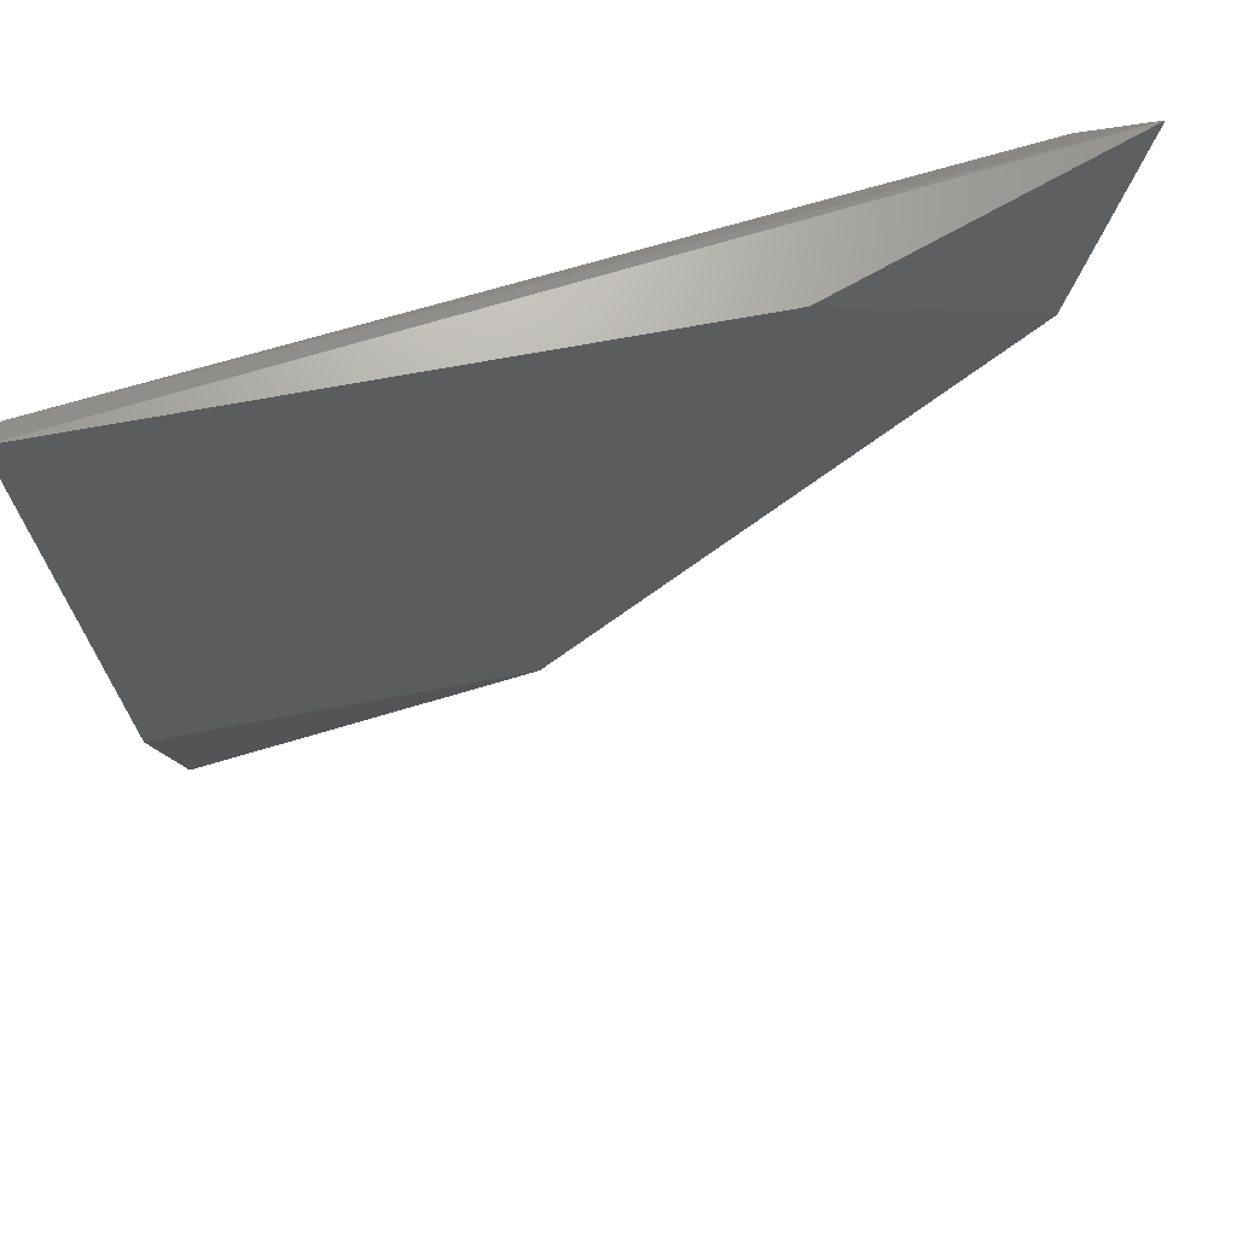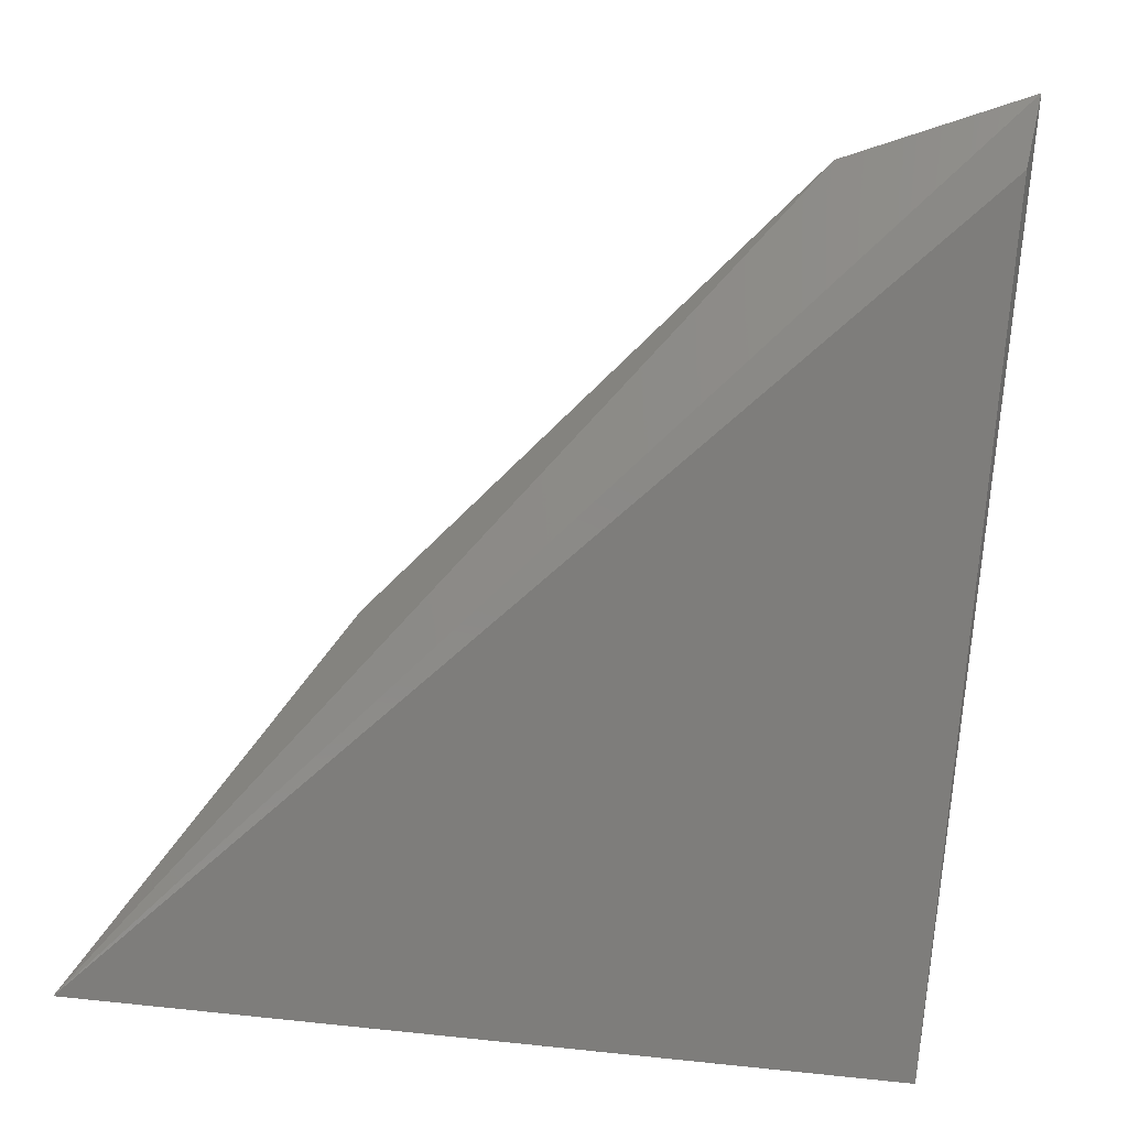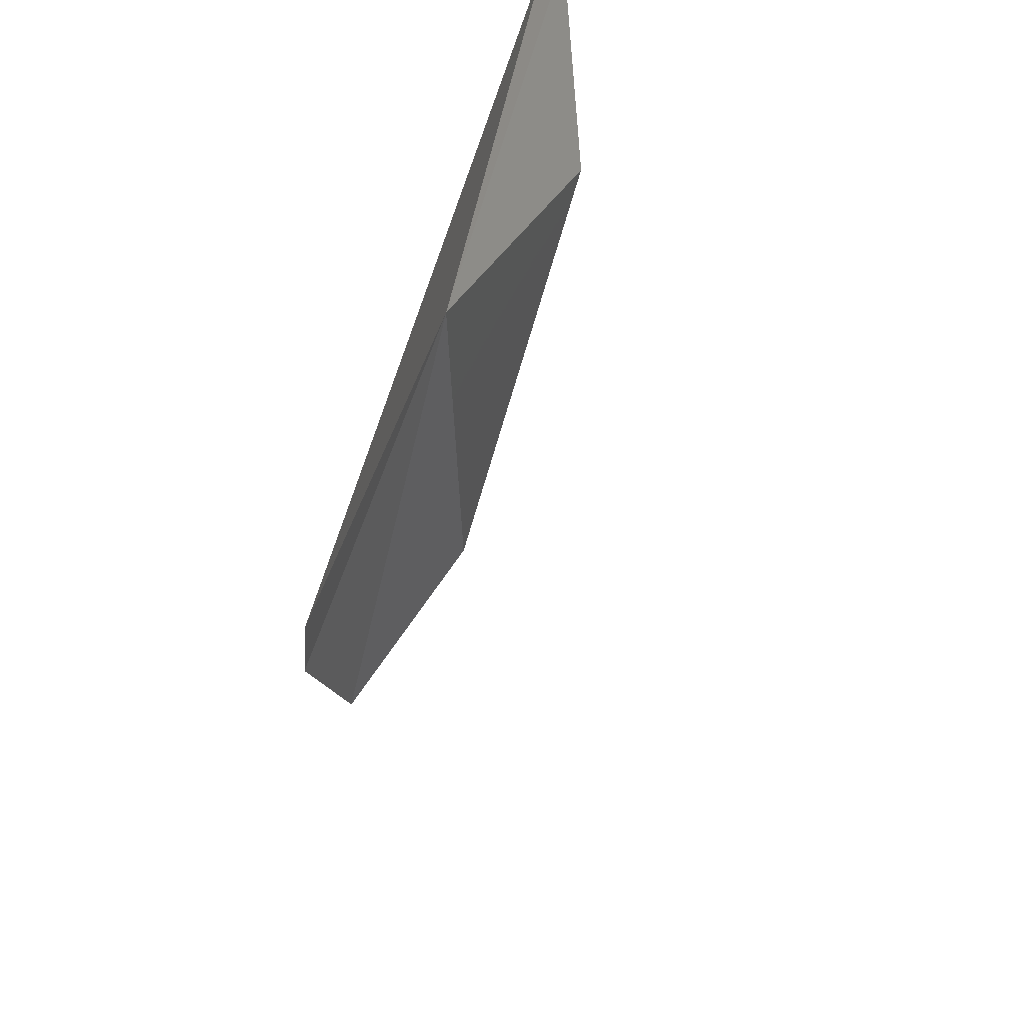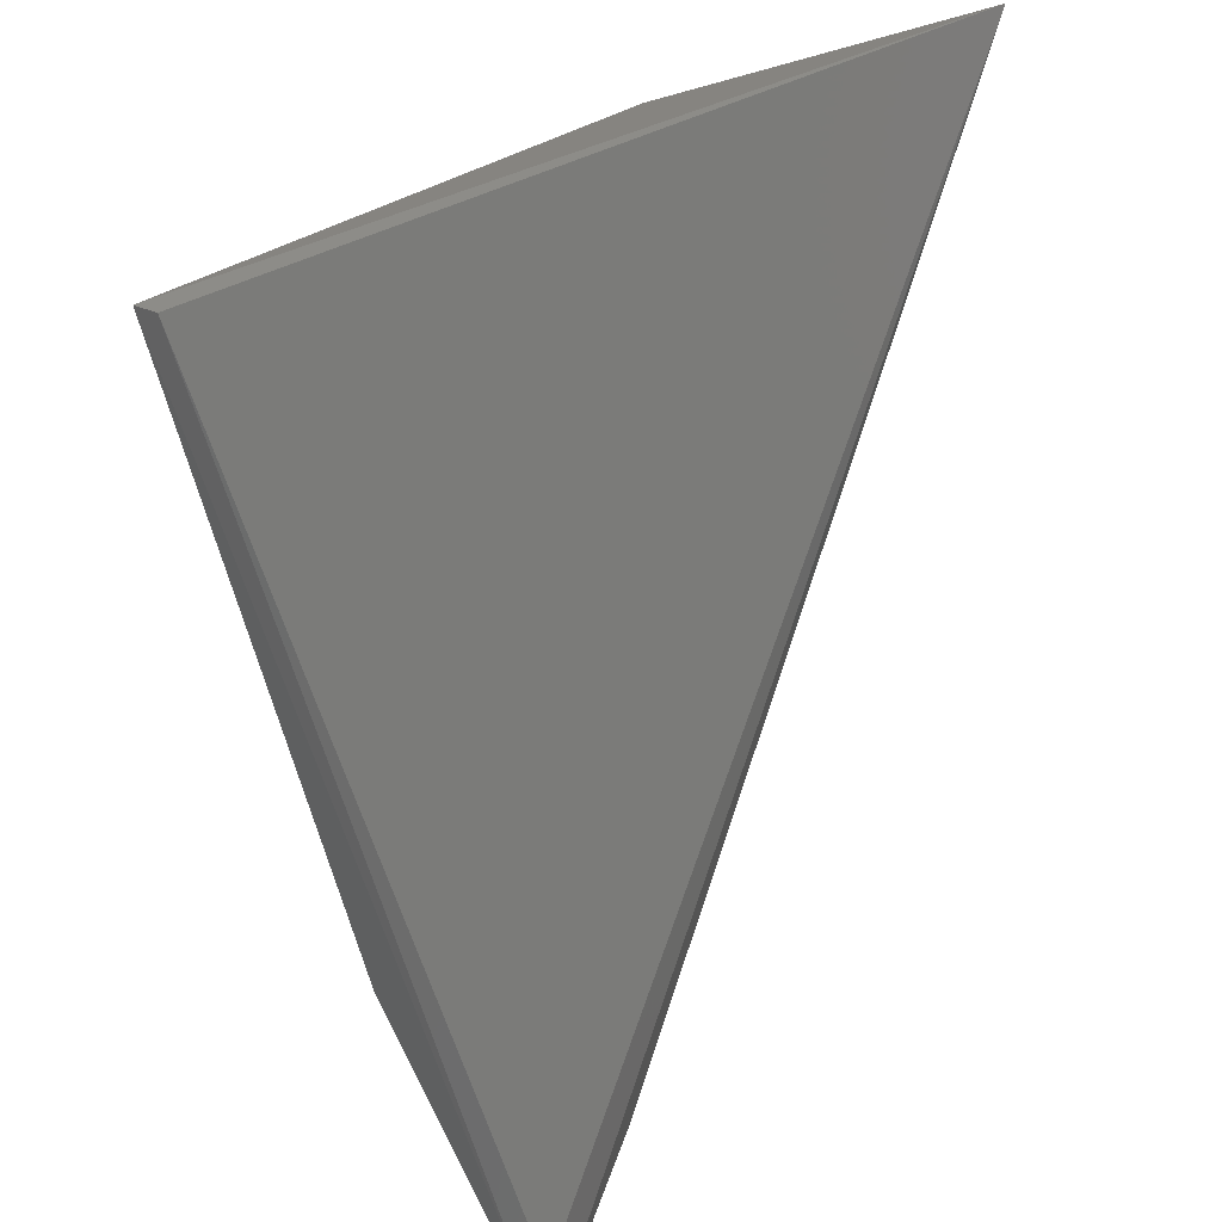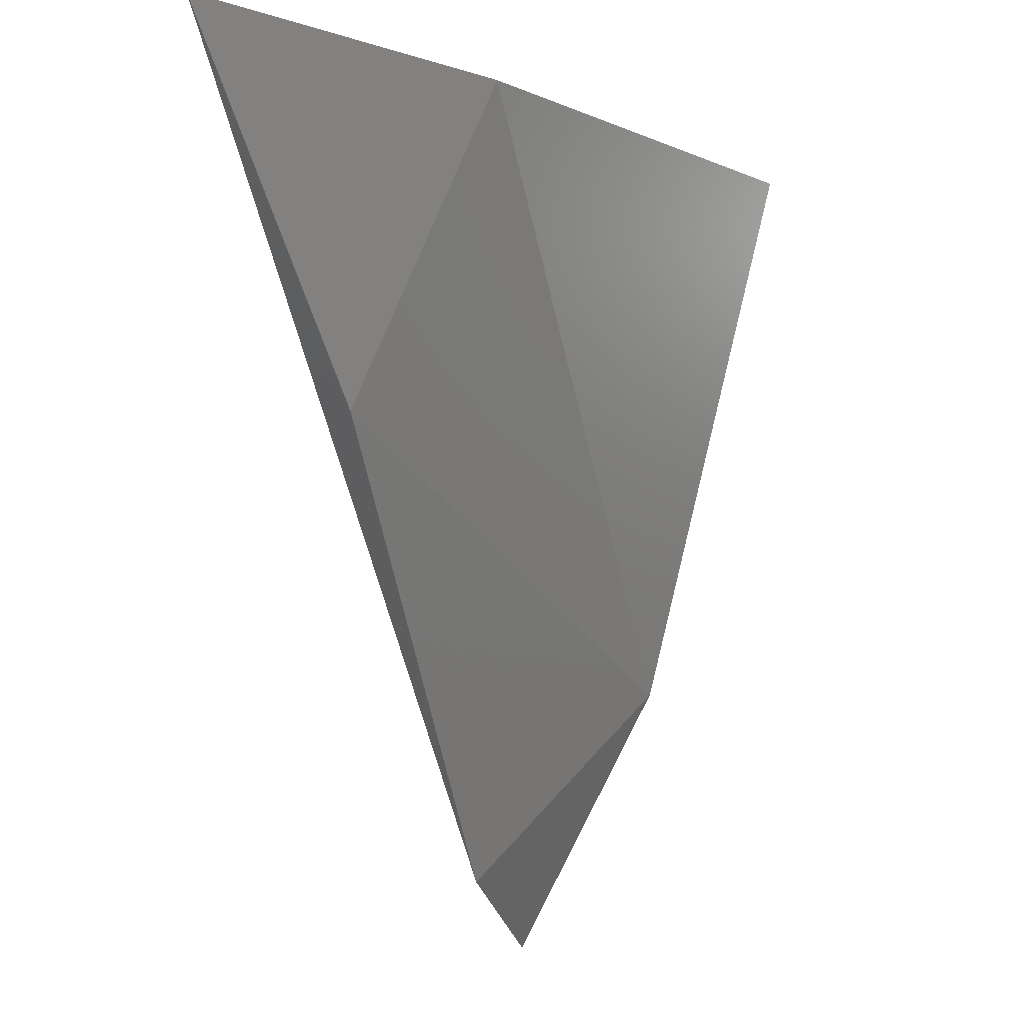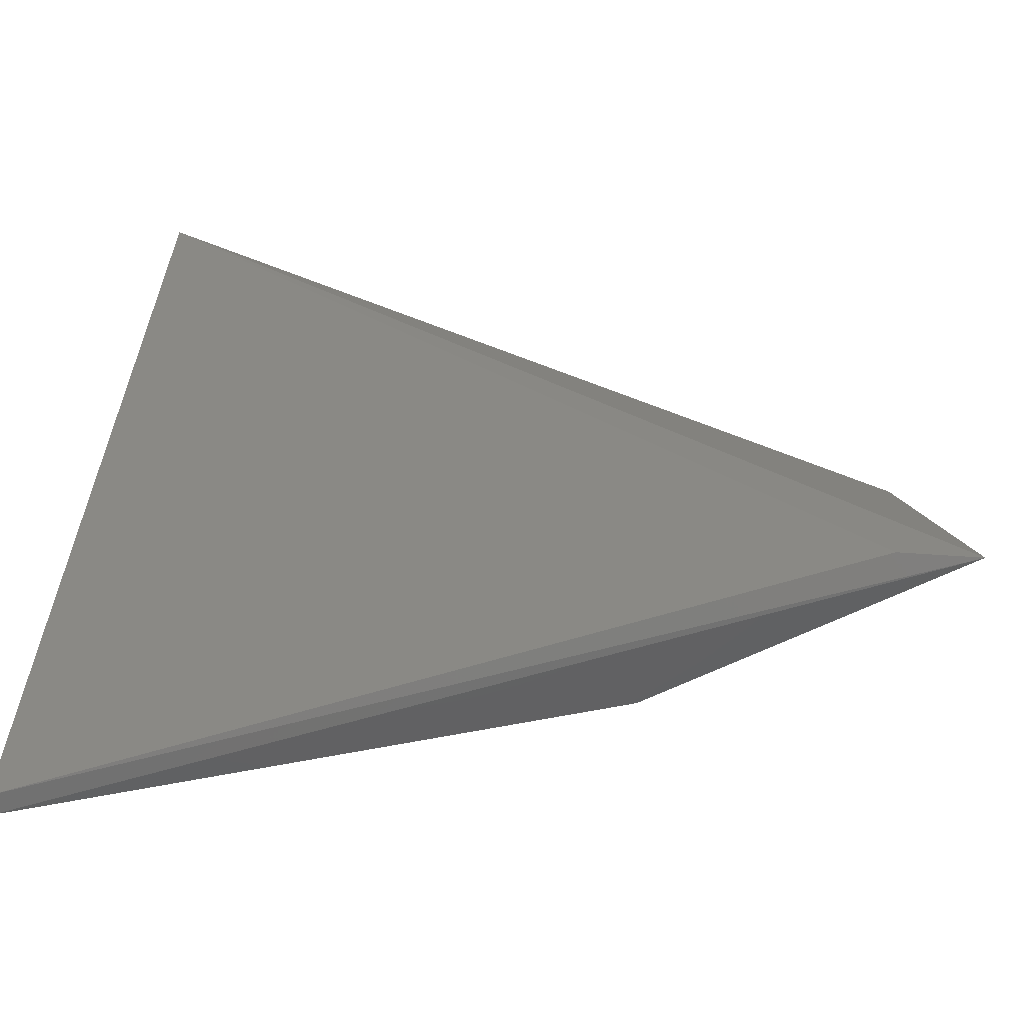
<metadata>
{"format":"stl","ext":"stl","renderer":"f3d","projection":"perspective","resolution":1024,"background":"white","views":[{"elev":-41.9,"azim":92.0,"up":"+Y"},{"elev":79.1,"azim":5.7,"up":"+Y"},{"elev":32.1,"azim":-105.3,"up":"+Z"},{"elev":36.0,"azim":119.8,"up":"+Z"},{"elev":-10.1,"azim":-65.8,"up":"+Z"},{"elev":24.8,"azim":97.1,"up":"+Y"}]}
</metadata>
<code>
# stl→obj: 9 verts, 14 faces
v -0.3516 -0.4516 -0.1626
v -0.4073 -0.4131 -0.1583
v -0.3644 -0.4259 -0.2311
v -0.2532 -0.4773 -0.1583
v -0.2574 -0.4473 -0.2781
v -0.2516 -0.4124 -0.3355
v -0.2874 -0.4173 -0.3209
v -0.2532 -0.473 -0.1583
v -0.2532 -0.4131 -0.3209
f 1 2 3
f 1 4 2
f 5 4 1
f 5 1 3
f 5 6 4
f 7 6 5
f 7 5 3
f 7 3 2
f 7 2 6
f 8 2 4
f 8 4 6
f 9 2 8
f 9 8 6
f 9 6 2

</code>
